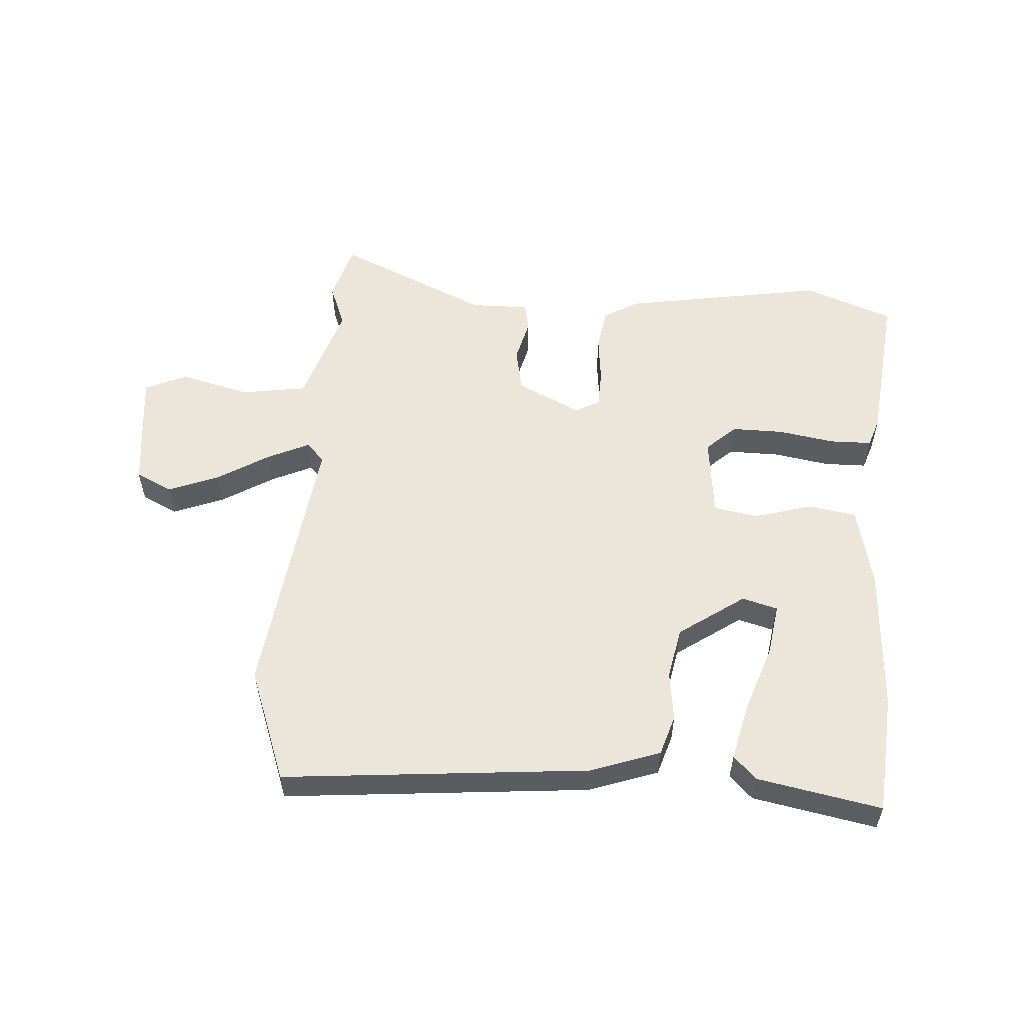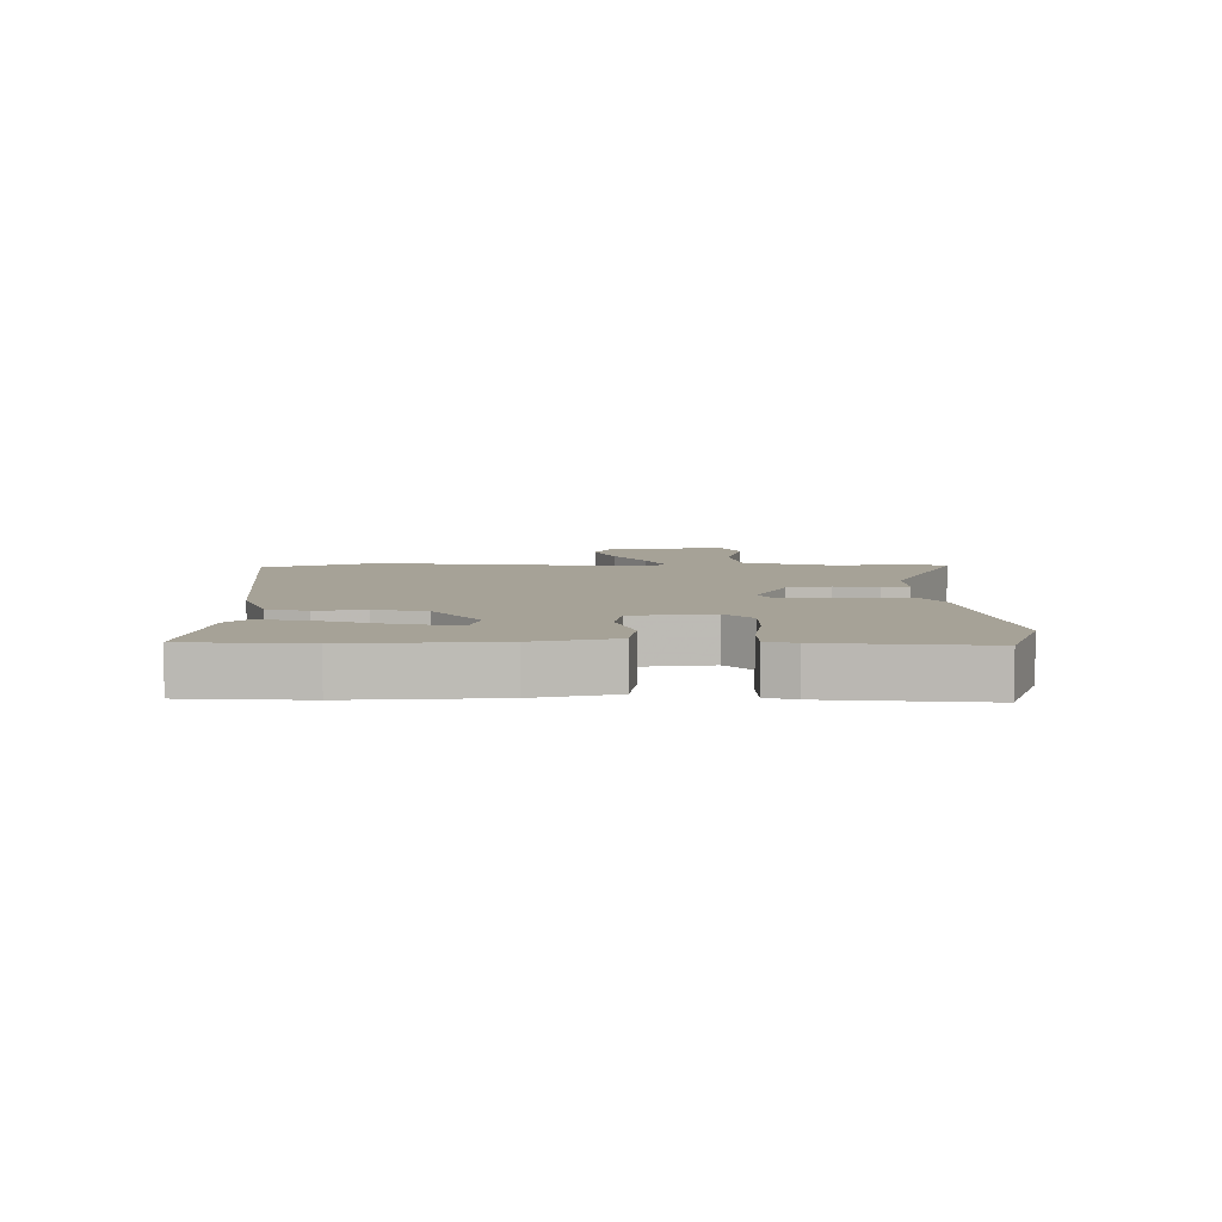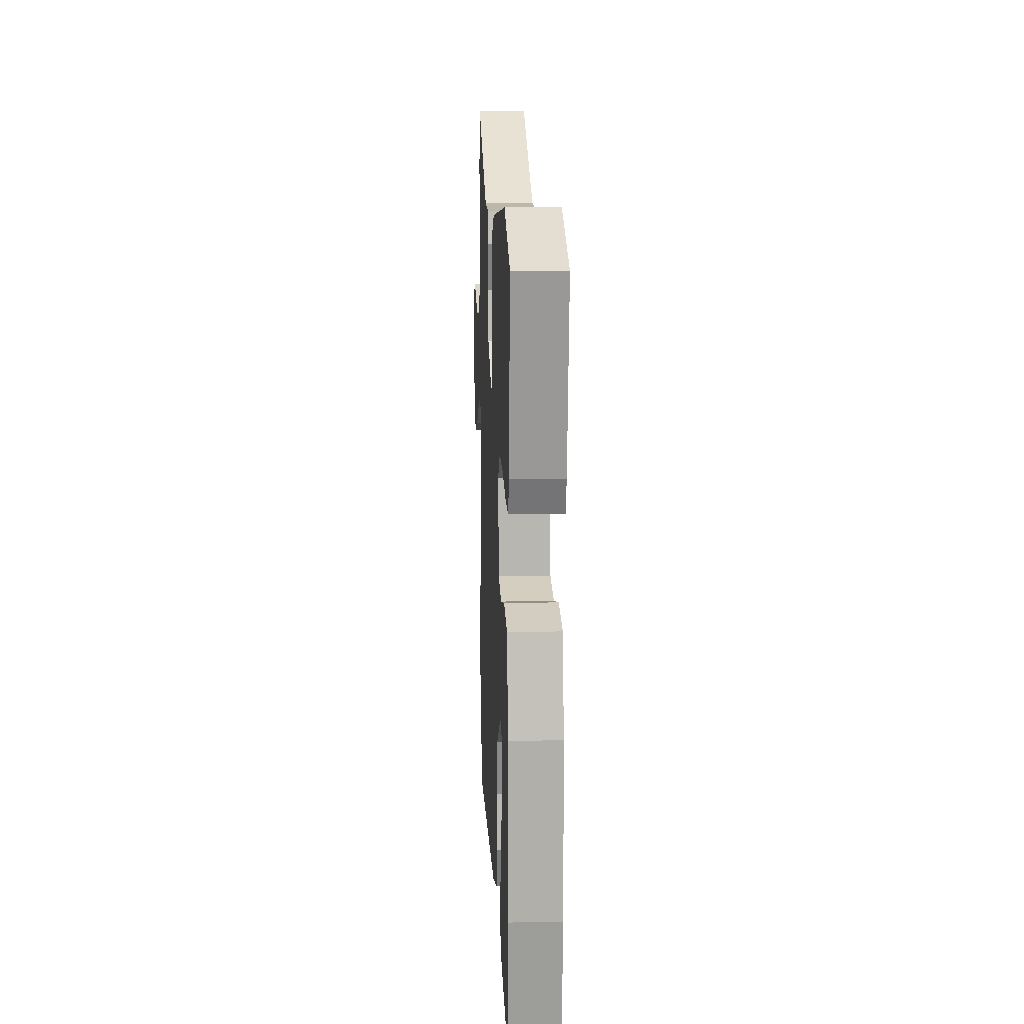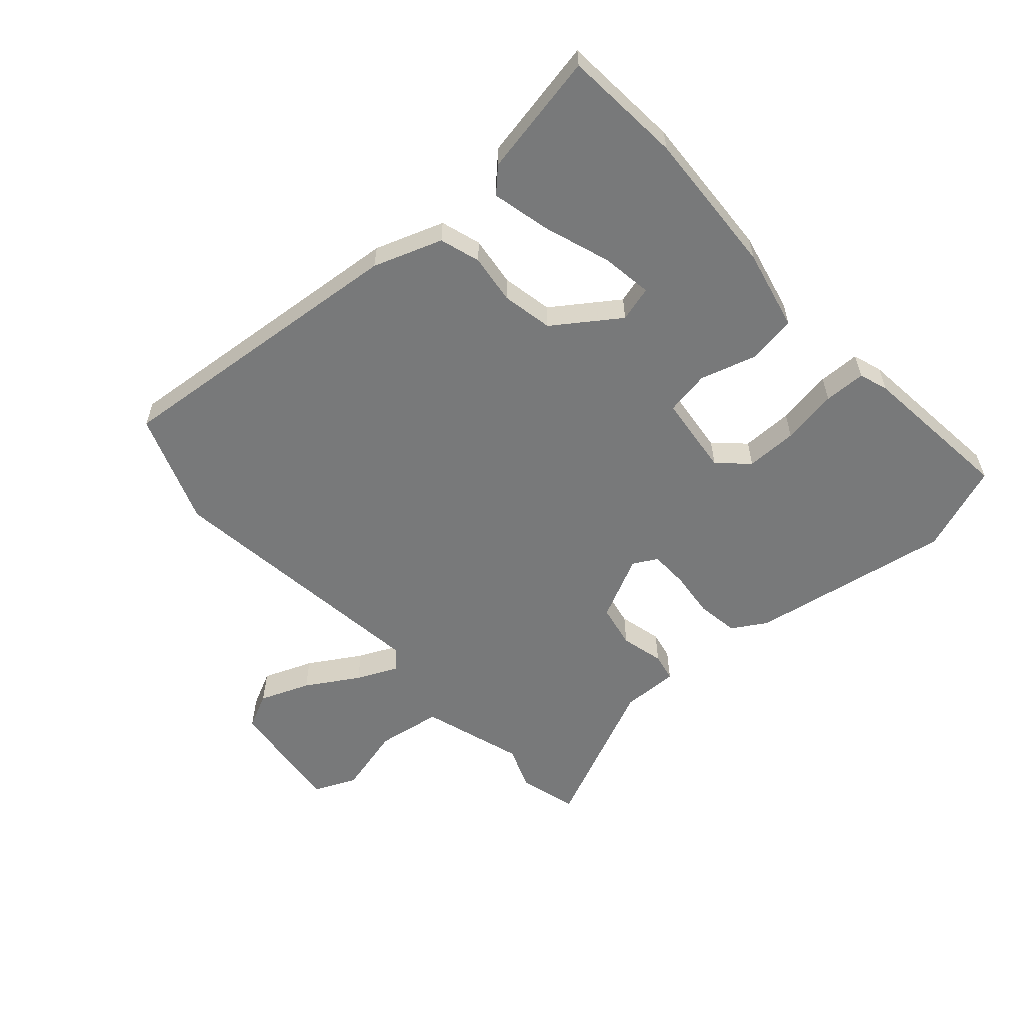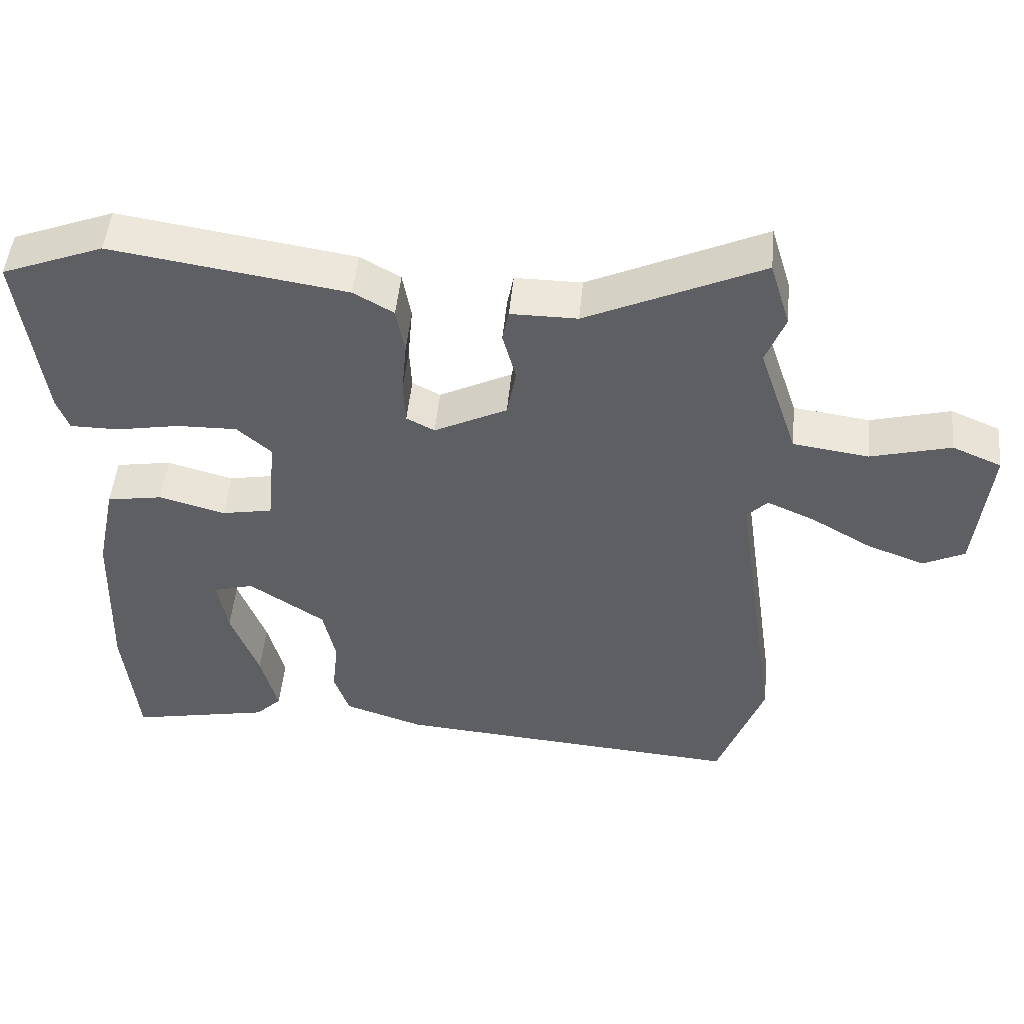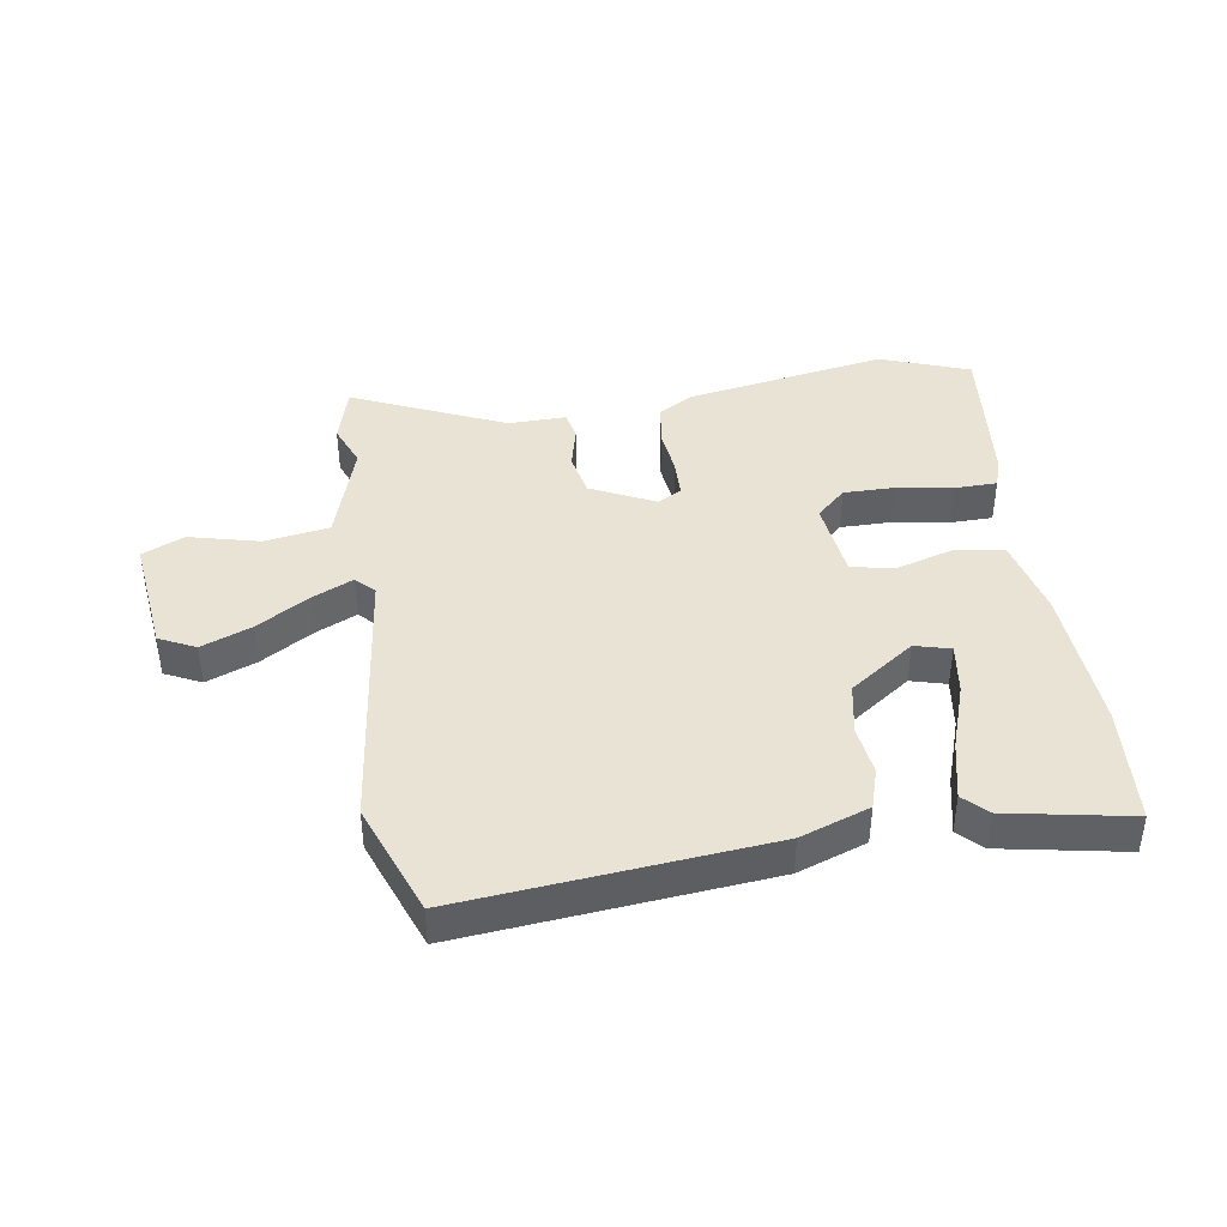
<metadata>
{"format":"obj","ext":"obj","renderer":"f3d","projection":"perspective","resolution":1024,"background":"white","views":[{"elev":55.4,"azim":-177.0,"up":"+Y"},{"elev":6.5,"azim":-91.9,"up":"+Y"},{"elev":14.4,"azim":-92.7,"up":"+Z"},{"elev":-57.7,"azim":-139.3,"up":"+Y"},{"elev":49.7,"azim":5.5,"up":"+Z"},{"elev":41.3,"azim":170.0,"up":"+Y"}]}
</metadata>
<code>
v 0.546 0.07 -0.37
v 0.48 0.07 -0.557
v -0.022 0.07 -0.519
v -0.136 0.07 -0.481
v -0.158 0.07 -0.415
v -0.149 0.07 -0.333
v -0.167 0.07 -0.249
v -0.275 0.07 -0.176
v -0.333 0.07 -0.193
v -0.319 0.07 -0.277
v -0.279 0.07 -0.387
v -0.255 0.07 -0.482
v -0.292 0.07 -0.52
v -0.494 0.07 -0.562
v -0.513 0.07 -0.366
v -0.504 0.07 -0.124
v -0.476 0.07 0.01
v -0.396 0.07 0.024
v -0.302 0.07 -0.002
v -0.229 0.07 0.012
v -0.216 0.07 0.146
v -0.265 0.07 0.19
v -0.35 0.07 0.188
v -0.442 0.07 0.171
v -0.511 0.07 0.171
v -0.528 0.07 0.219
v -0.56 0.07 0.476
v -0.415 0.07 0.533
v -0.08 0.07 0.482
v -0.023 0.07 0.449
v -0.011 0.07 0.38
v -0.018 0.07 0.302
v -0.015 0.07 0.239
v 0.025 0.07 0.218
v 0.129 0.07 0.271
v 0.142 0.07 0.344
v 0.123 0.07 0.415
v 0.132 0.07 0.462
v 0.227 0.07 0.462
v 0.476 0.07 0.579
v 0.505 0.07 0.483
v 0.478 0.07 0.411
v 0.534 0.07 0.243
v 0.642 0.07 0.228
v 0.756 0.07 0.259
v 0.826 0.07 0.229
v 0.807 0.07 0.031
v 0.748 0.07 0.001
v 0.665 0.07 0.032
v 0.578 0.07 0.083
v 0.51 0.07 0.113
v 0.481 0.07 0.082
v 0.546 0 -0.37
v 0.48 0 -0.557
v -0.022 0 -0.519
v -0.136 0 -0.481
v -0.158 0 -0.415
v -0.149 0 -0.333
v -0.167 0 -0.249
v -0.275 0 -0.176
v -0.333 0 -0.193
v -0.319 0 -0.277
v -0.279 0 -0.387
v -0.255 0 -0.482
v -0.292 0 -0.52
v -0.494 0 -0.562
v -0.513 0 -0.366
v -0.504 0 -0.124
v -0.476 0 0.01
v -0.396 0 0.024
v -0.302 0 -0.002
v -0.229 0 0.012
v -0.216 0 0.146
v -0.265 0 0.19
v -0.35 0 0.188
v -0.442 0 0.171
v -0.511 0 0.171
v -0.528 0 0.219
v -0.56 0 0.476
v -0.415 0 0.533
v -0.08 0 0.482
v -0.023 0 0.449
v -0.011 0 0.38
v -0.018 0 0.302
v -0.015 0 0.239
v 0.025 0 0.218
v 0.129 0 0.271
v 0.142 0 0.344
v 0.123 0 0.415
v 0.132 0 0.462
v 0.227 0 0.462
v 0.476 0 0.579
v 0.505 0 0.483
v 0.478 0 0.411
v 0.534 0 0.243
v 0.642 0 0.228
v 0.756 0 0.259
v 0.826 0 0.229
v 0.807 0 0.031
v 0.748 0 0.001
v 0.665 0 0.032
v 0.578 0 0.083
v 0.51 0 0.113
v 0.481 0 0.082
f 47 48 49 50
f 47 50 51
f 44 45 46 47
f 43 44 47 51
f 42 43 51 52
f 39 40 41 42
f 36 37 38 39
f 35 36 39 42
f 34 35 42 52
f 29 30 31 32
f 29 32 33
f 28 29 33
f 27 28 33
f 26 27 33 34
f 23 24 25 26
f 22 23 26 34
f 16 17 18 19
f 16 19 20
f 15 16 20
f 10 11 12 13
f 9 10 13 14
f 3 4 5 6
f 3 6 7
f 2 3 7
f 1 2 7 8
f 21 22 34 52
f 20 21 52 1
f 9 14 15
f 9 15 20
f 8 9 20
f 1 8 20
f 102 101 100 99
f 103 102 99
f 99 98 97 96
f 103 99 96 95
f 104 103 95 94
f 94 93 92 91
f 91 90 89 88
f 94 91 88 87
f 104 94 87 86
f 84 83 82 81
f 85 84 81
f 85 81 80
f 85 80 79
f 86 85 79 78
f 78 77 76 75
f 86 78 75 74
f 71 70 69 68
f 72 71 68
f 72 68 67
f 65 64 63 62
f 66 65 62 61
f 58 57 56 55
f 59 58 55
f 59 55 54
f 60 59 54 53
f 104 86 74 73
f 53 104 73 72
f 67 66 61
f 72 67 61
f 72 61 60
f 72 60 53
f 1 53 54 2
f 2 54 55 3
f 3 55 56 4
f 4 56 57 5
f 5 57 58 6
f 6 58 59 7
f 7 59 60 8
f 8 60 61 9
f 9 61 62 10
f 10 62 63 11
f 11 63 64 12
f 12 64 65 13
f 13 65 66 14
f 14 66 67 15
f 15 67 68 16
f 16 68 69 17
f 17 69 70 18
f 18 70 71 19
f 19 71 72 20
f 20 72 73 21
f 21 73 74 22
f 22 74 75 23
f 23 75 76 24
f 24 76 77 25
f 25 77 78 26
f 26 78 79 27
f 27 79 80 28
f 28 80 81 29
f 29 81 82 30
f 30 82 83 31
f 31 83 84 32
f 32 84 85 33
f 33 85 86 34
f 34 86 87 35
f 35 87 88 36
f 36 88 89 37
f 37 89 90 38
f 38 90 91 39
f 39 91 92 40
f 40 92 93 41
f 41 93 94 42
f 42 94 95 43
f 43 95 96 44
f 44 96 97 45
f 45 97 98 46
f 46 98 99 47
f 47 99 100 48
f 48 100 101 49
f 49 101 102 50
f 50 102 103 51
f 51 103 104 52
f 52 104 53 1

</code>
